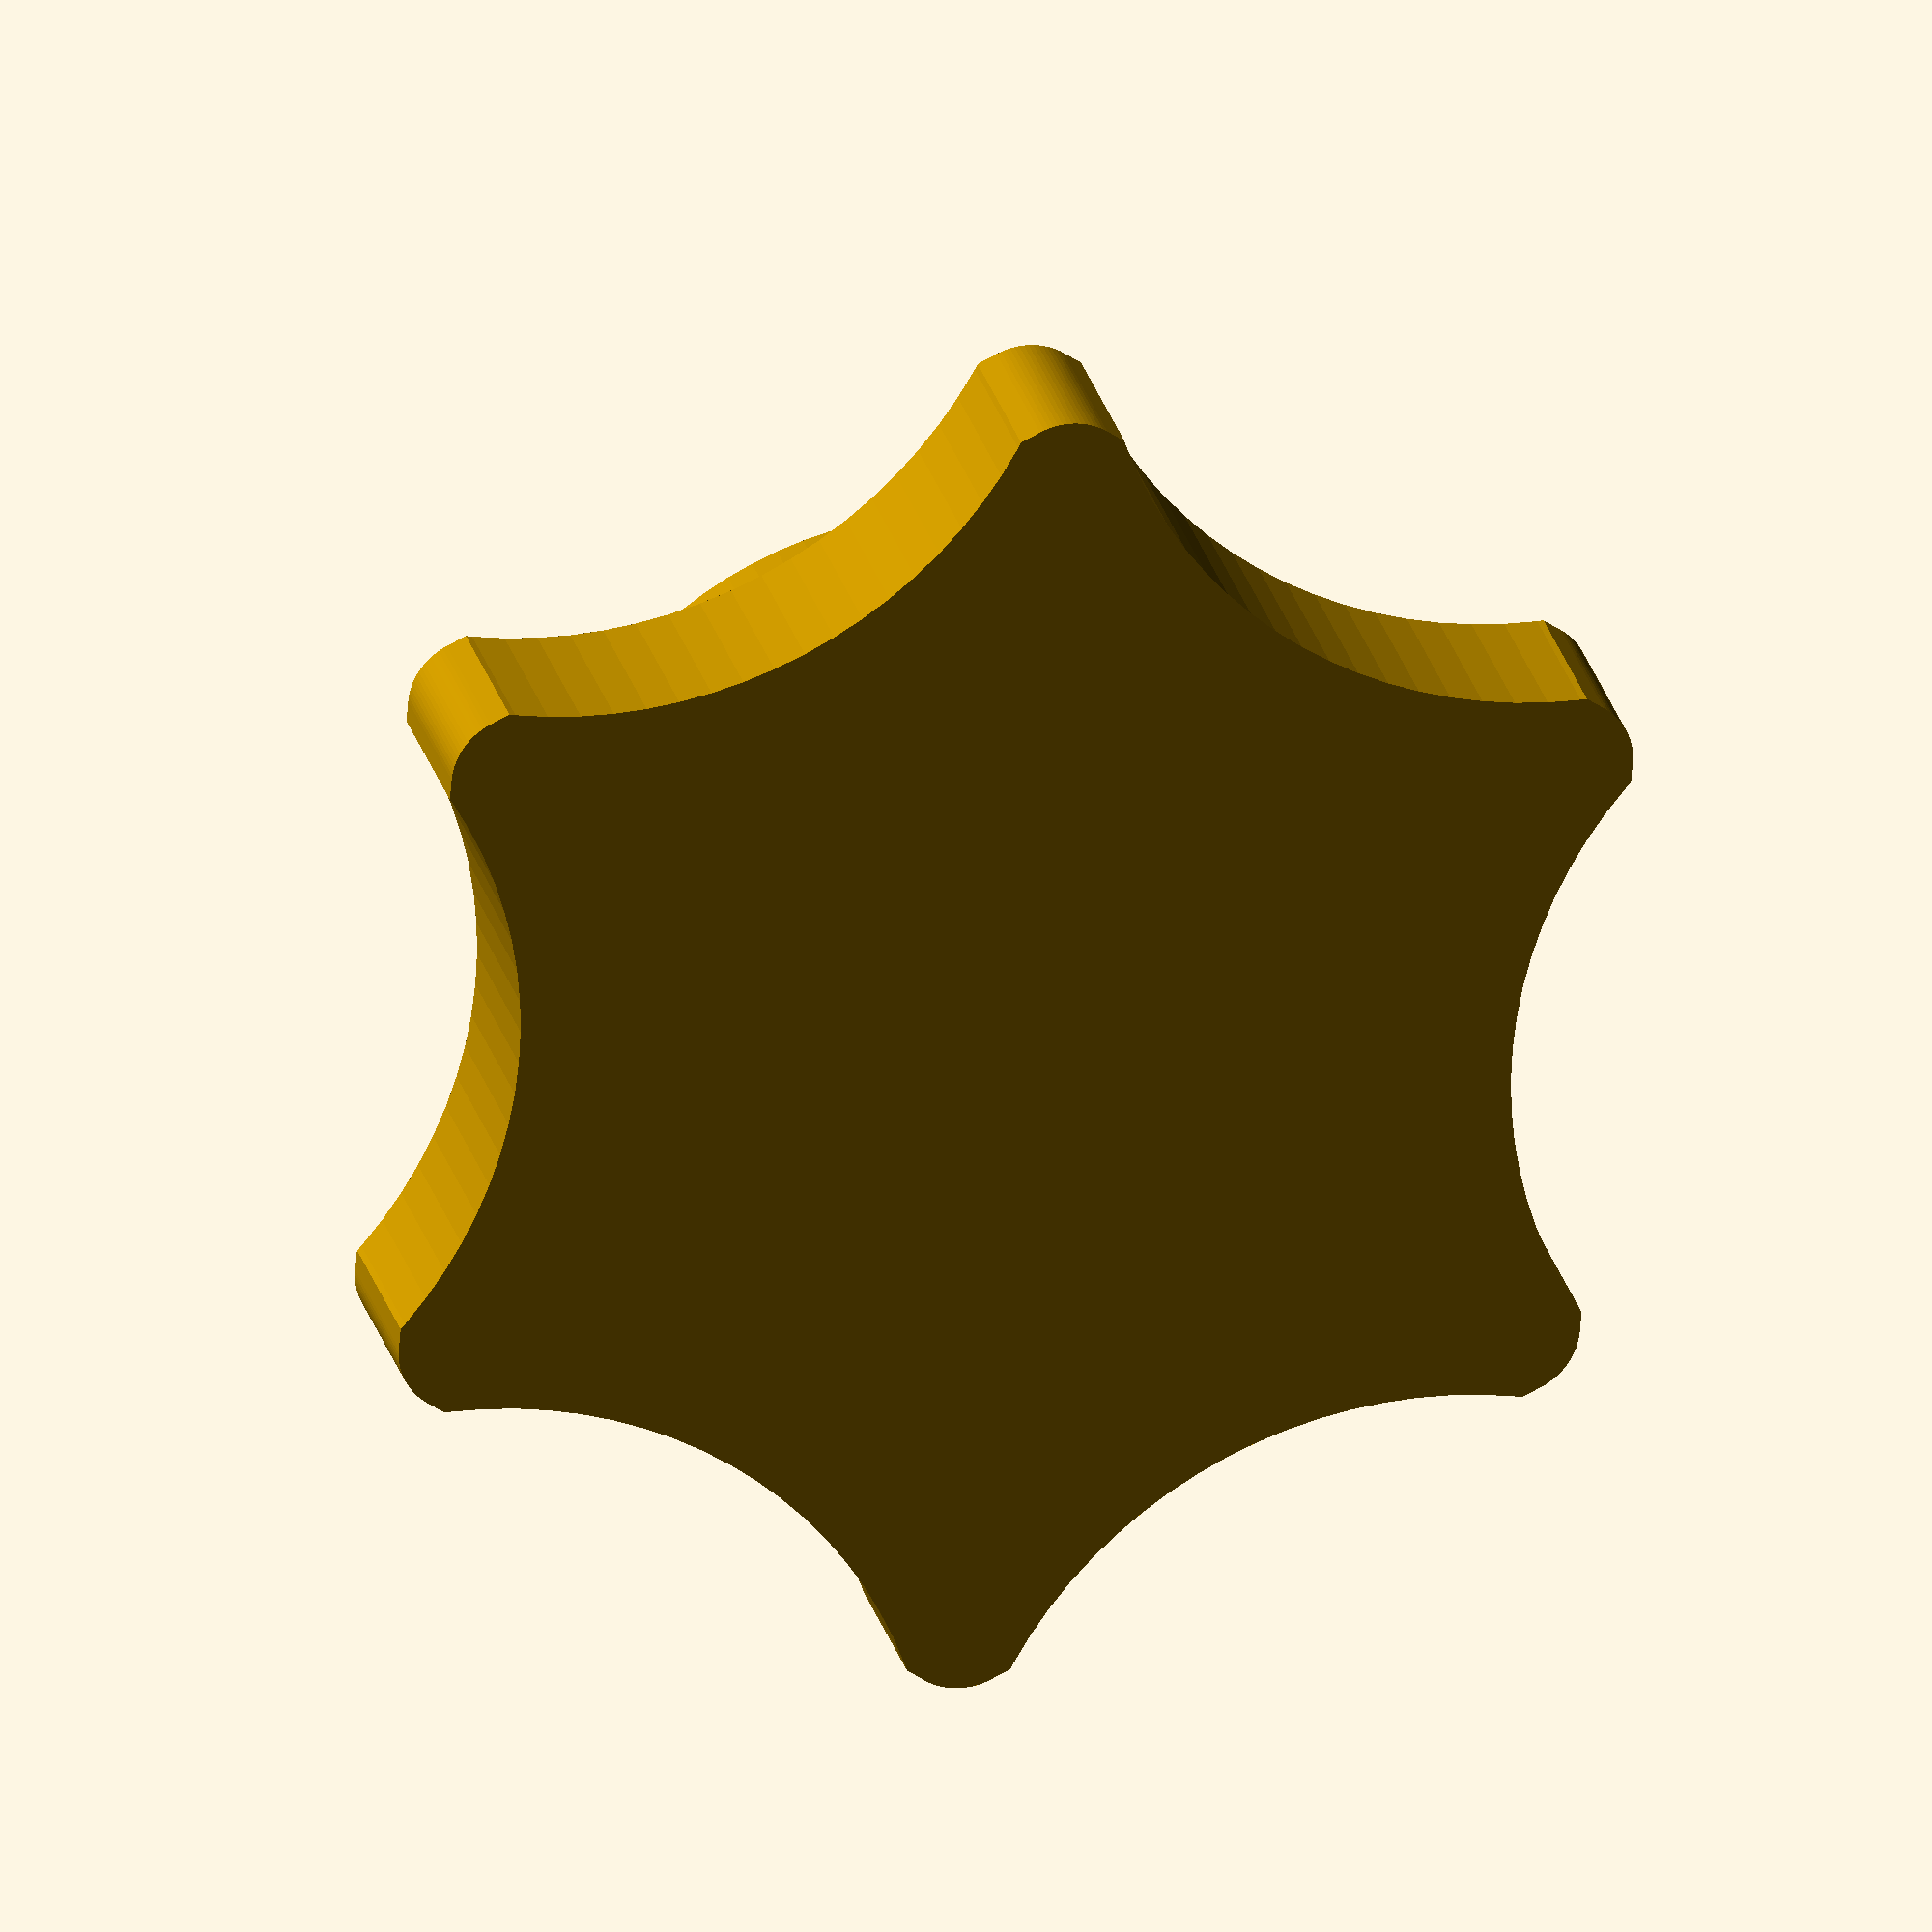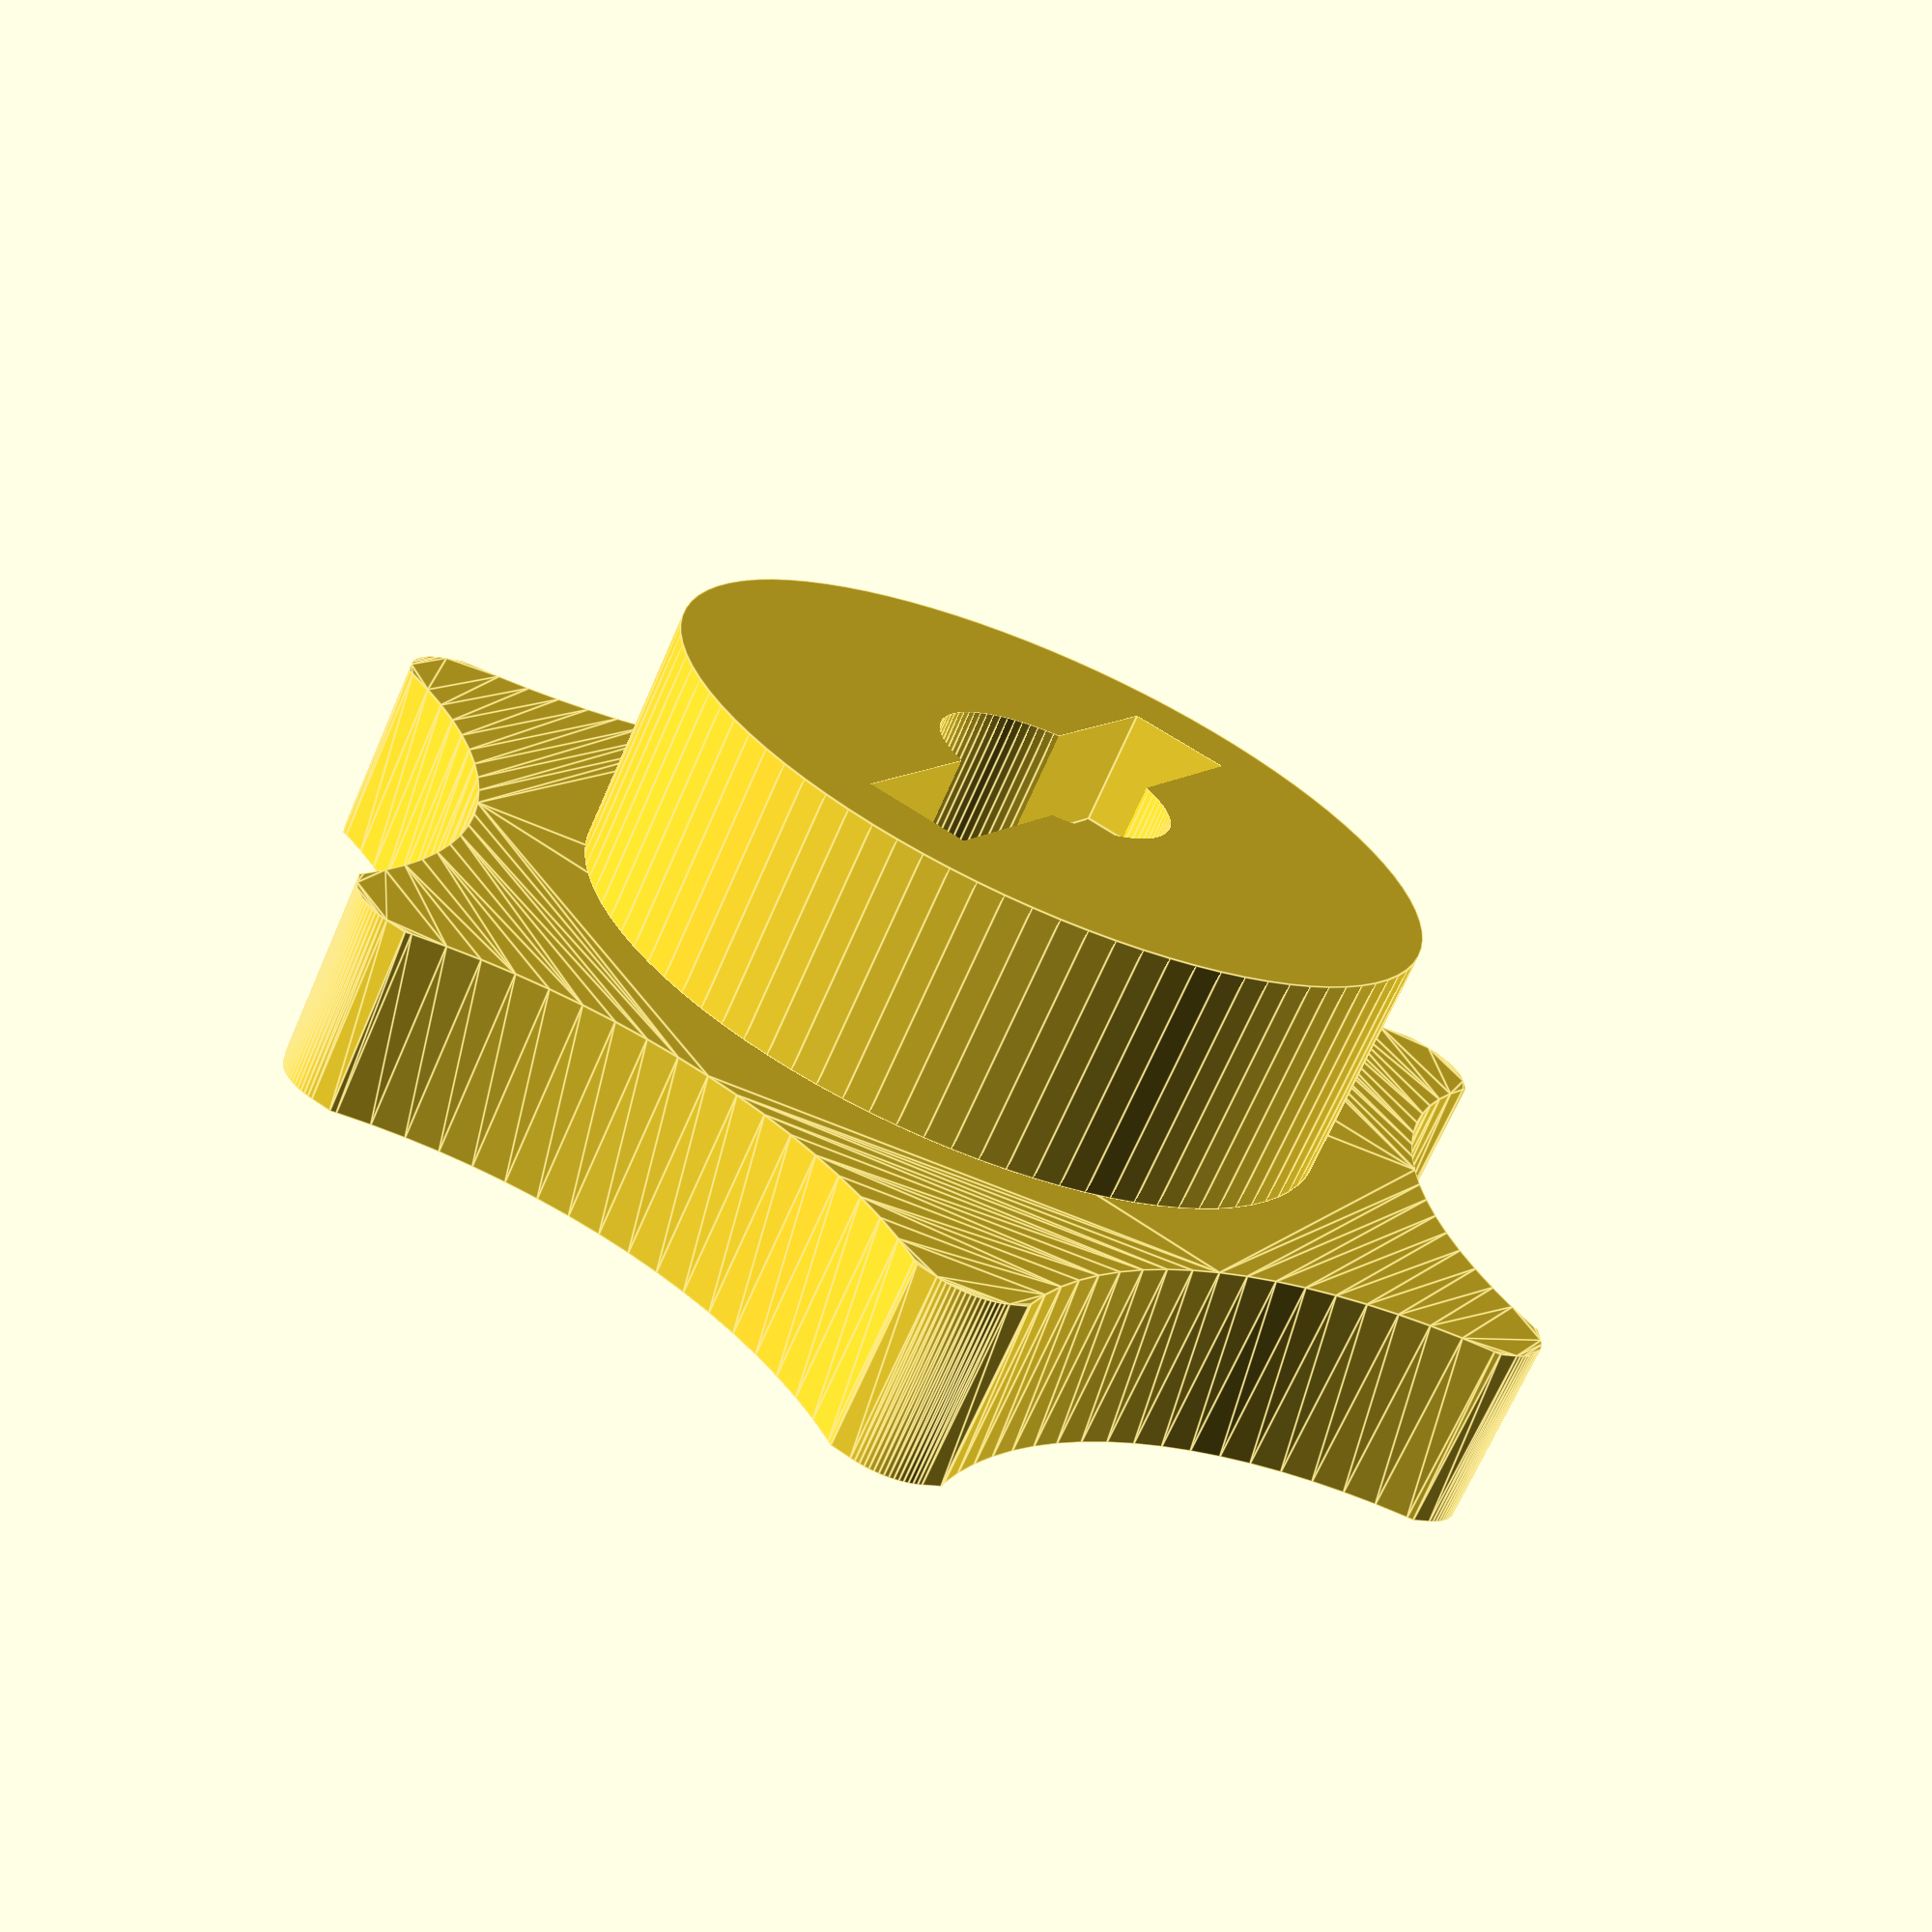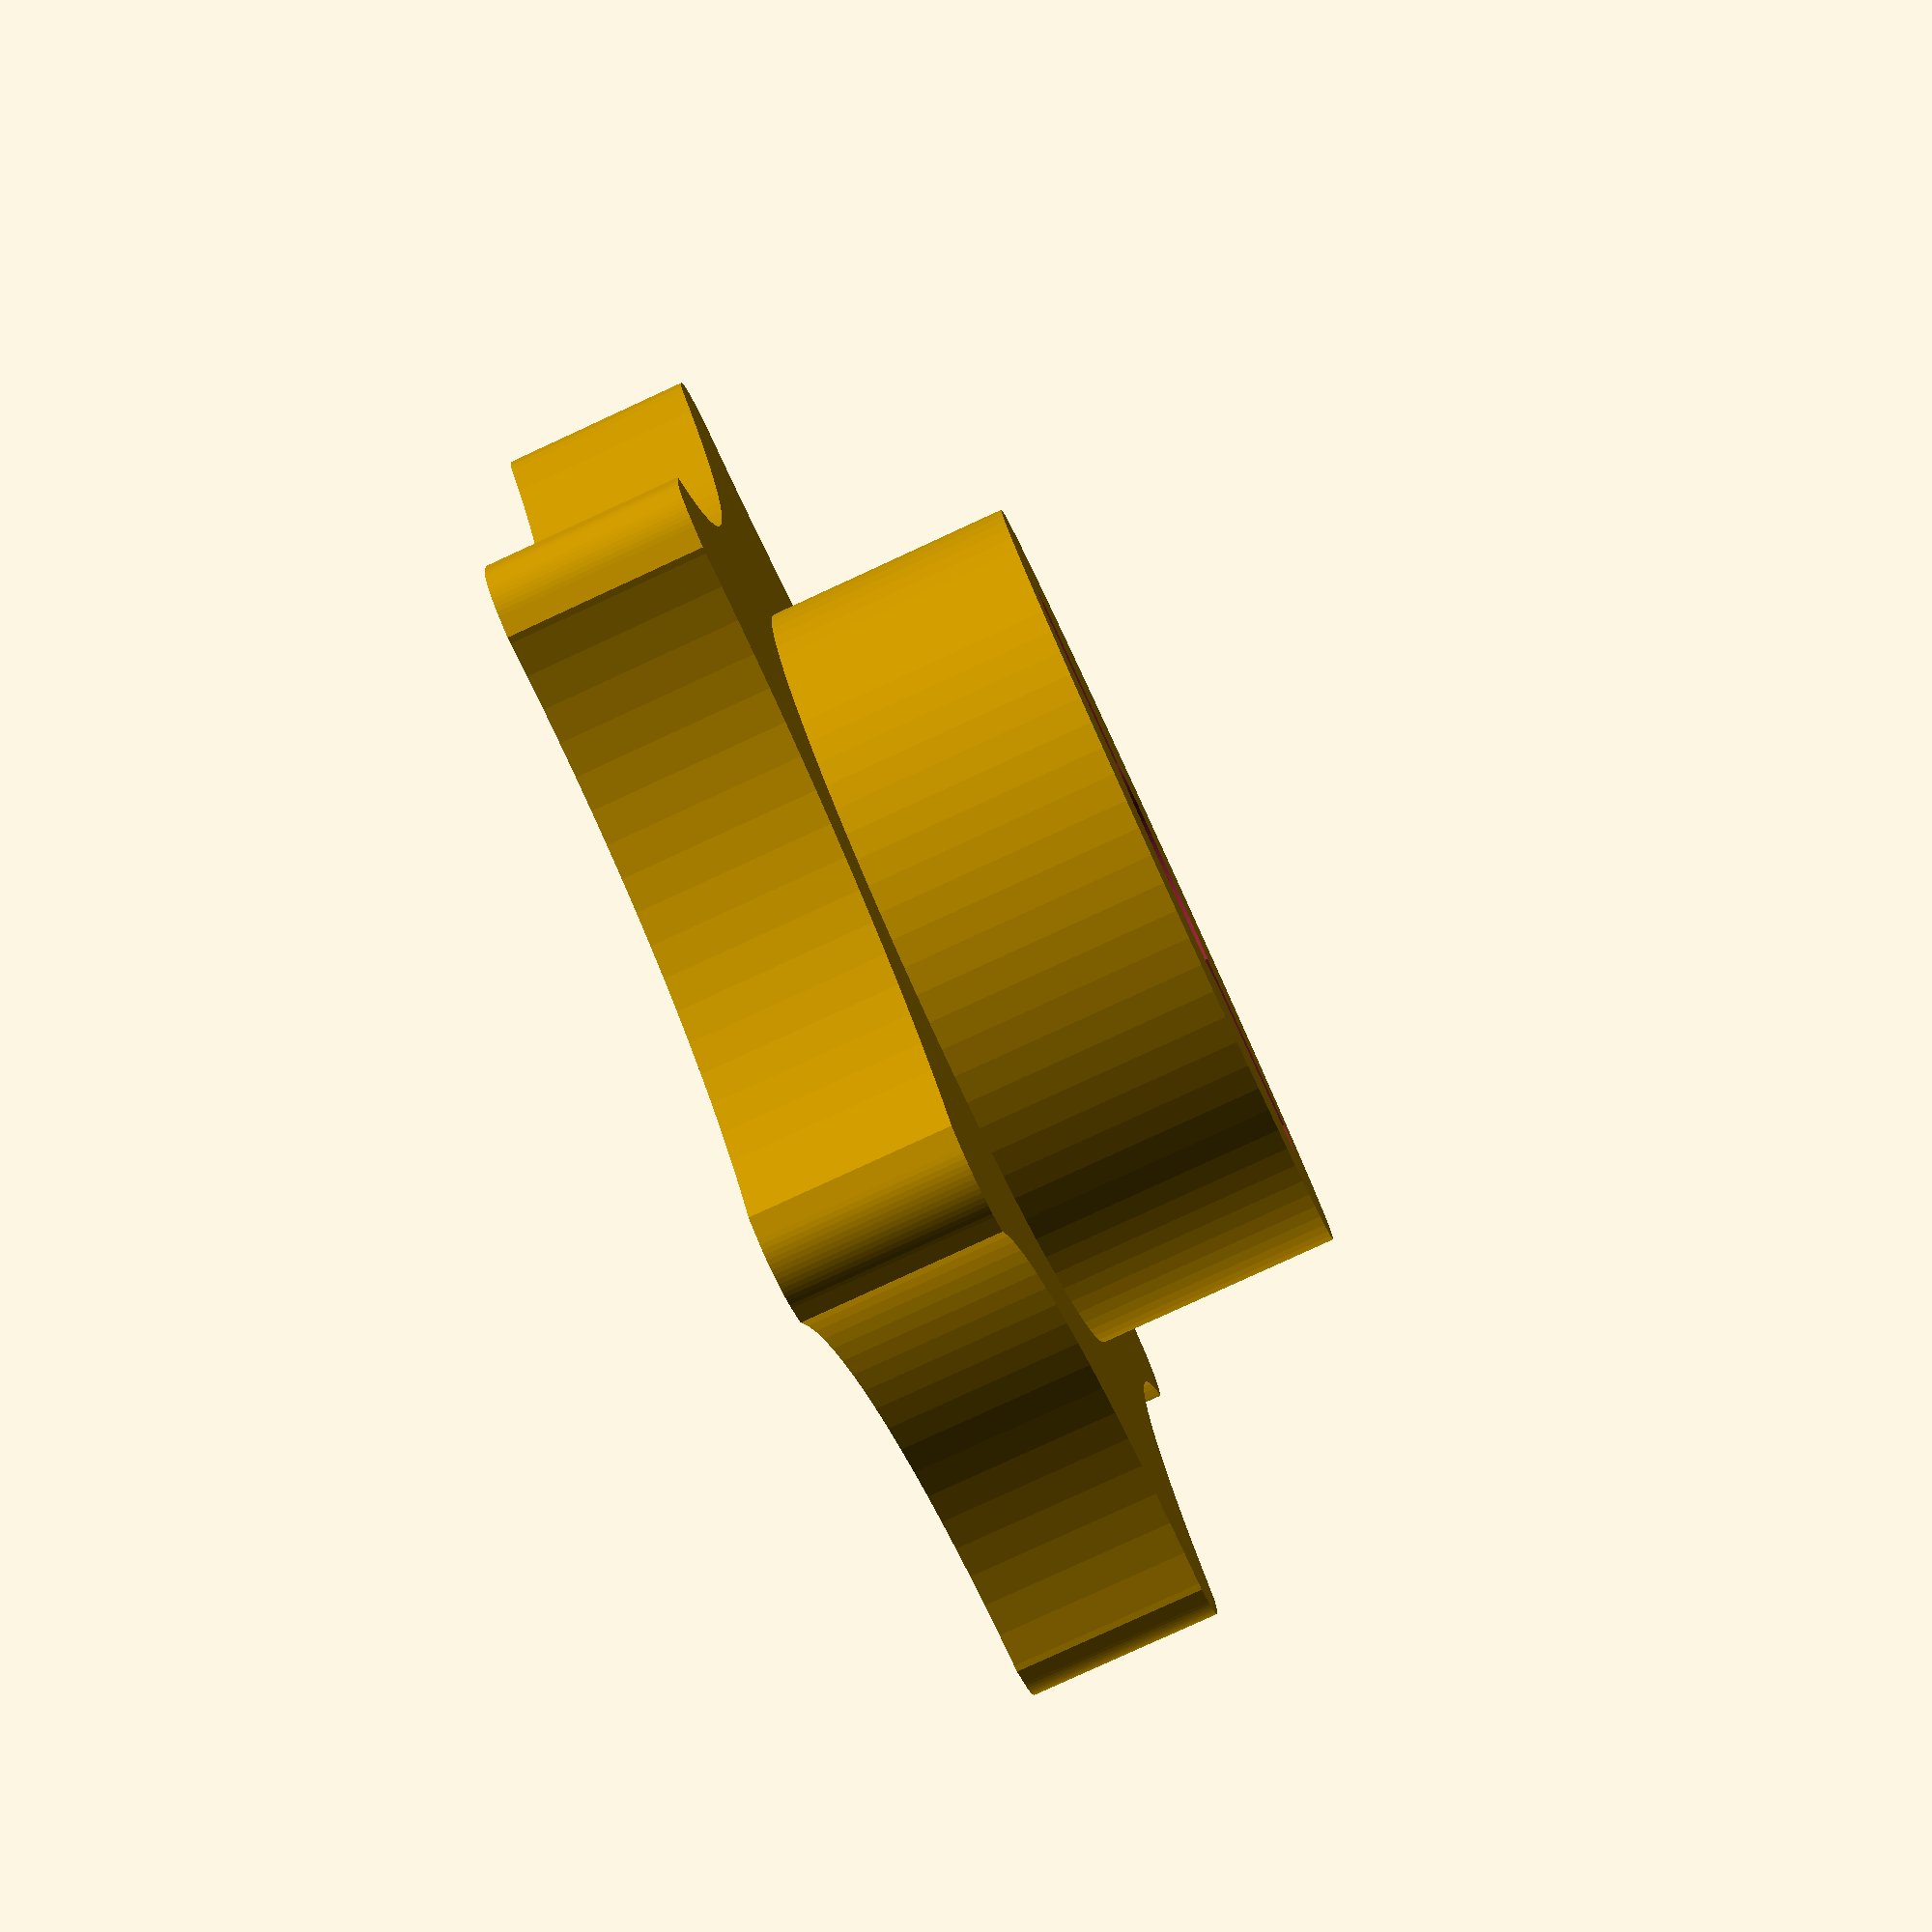
<openscad>
$fn = 90;
tee_handle_len  = 22.2; //  Length from end to end of tee handle
tee_handle_dia  =  3.9; //  Diameter of tee handle bar
tee_clearance   =  3.3; //  Clearance between tee handle and jack base
tee_depth       =  4.5; //  Depth of recess for tee handle
stud_dia        =  9.0; //  Diameter of center of tee handler
stud_depth      =  6.0; //  Depth of recess for tee stud
base_height     =  9.0; //  Thickness of base portion
knob_height     =  7.0; //  Thickness of knob portion

module knob_base () {
  difference () {
    translate ([0, 0, 0])
      cylinder (d = tee_handle_len + (tee_clearance * 2), h = base_height);
    translate ([0, 0, base_height - stud_depth])
      cylinder (d = stud_dia, h = stud_depth + 0.01);
    translate ([-tee_handle_len / 2, -tee_handle_dia / 2, base_height - tee_depth])
      cube ([tee_handle_len, tee_handle_dia, tee_depth + 0.01]);
  }
}

module knob_handle (hgt = 7) {
  linear_extrude (height = hgt) {
    difference () {
      dia = 50;
      point_dia = 5;
      cutout_dia = 35;
      cutout_offset = 36;

      hull () {
        for (i = [0:60:360]) {
          x = sin (i) * ((dia - point_dia) / 2);
          y = cos (i) * ((dia - point_dia) / 2);
          translate ([x, y, 0])
            circle (d = point_dia);
        }
      }

      for (i = [30:60:360]) {
        x = sin (i) * cutout_offset;
        y = cos (i) * cutout_offset;
        translate ([x, y, 0])
          circle (d = cutout_dia);
      }
    }
  }
}

translate ([0, 0, 0])
  knob_handle (knob_height);
translate ([0, 0, knob_height])
  knob_base ();


</openscad>
<views>
elev=155.4 azim=295.0 roll=13.0 proj=o view=solid
elev=248.3 azim=118.4 roll=203.5 proj=p view=edges
elev=81.5 azim=352.9 roll=294.7 proj=p view=solid
</views>
